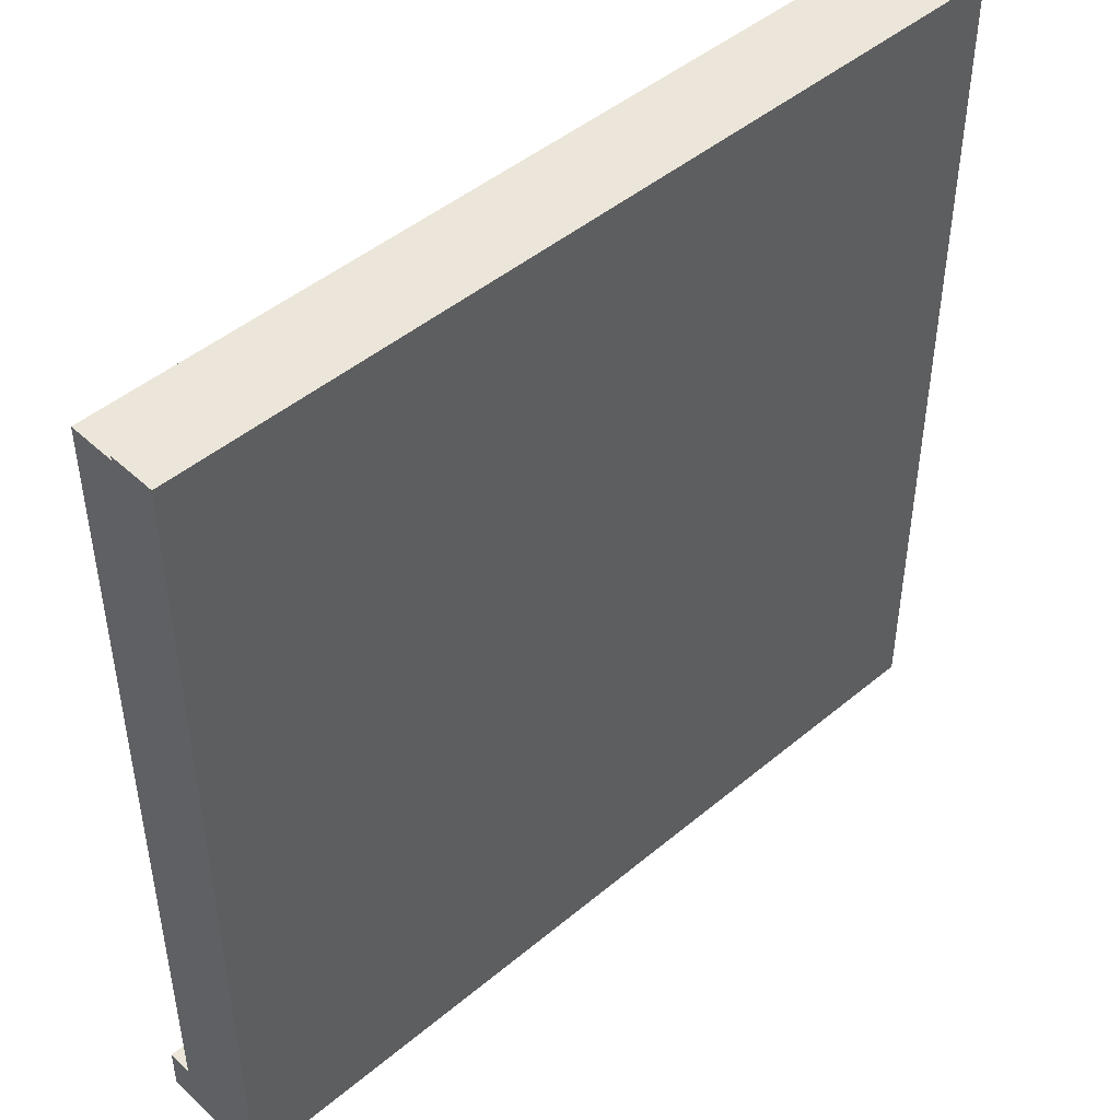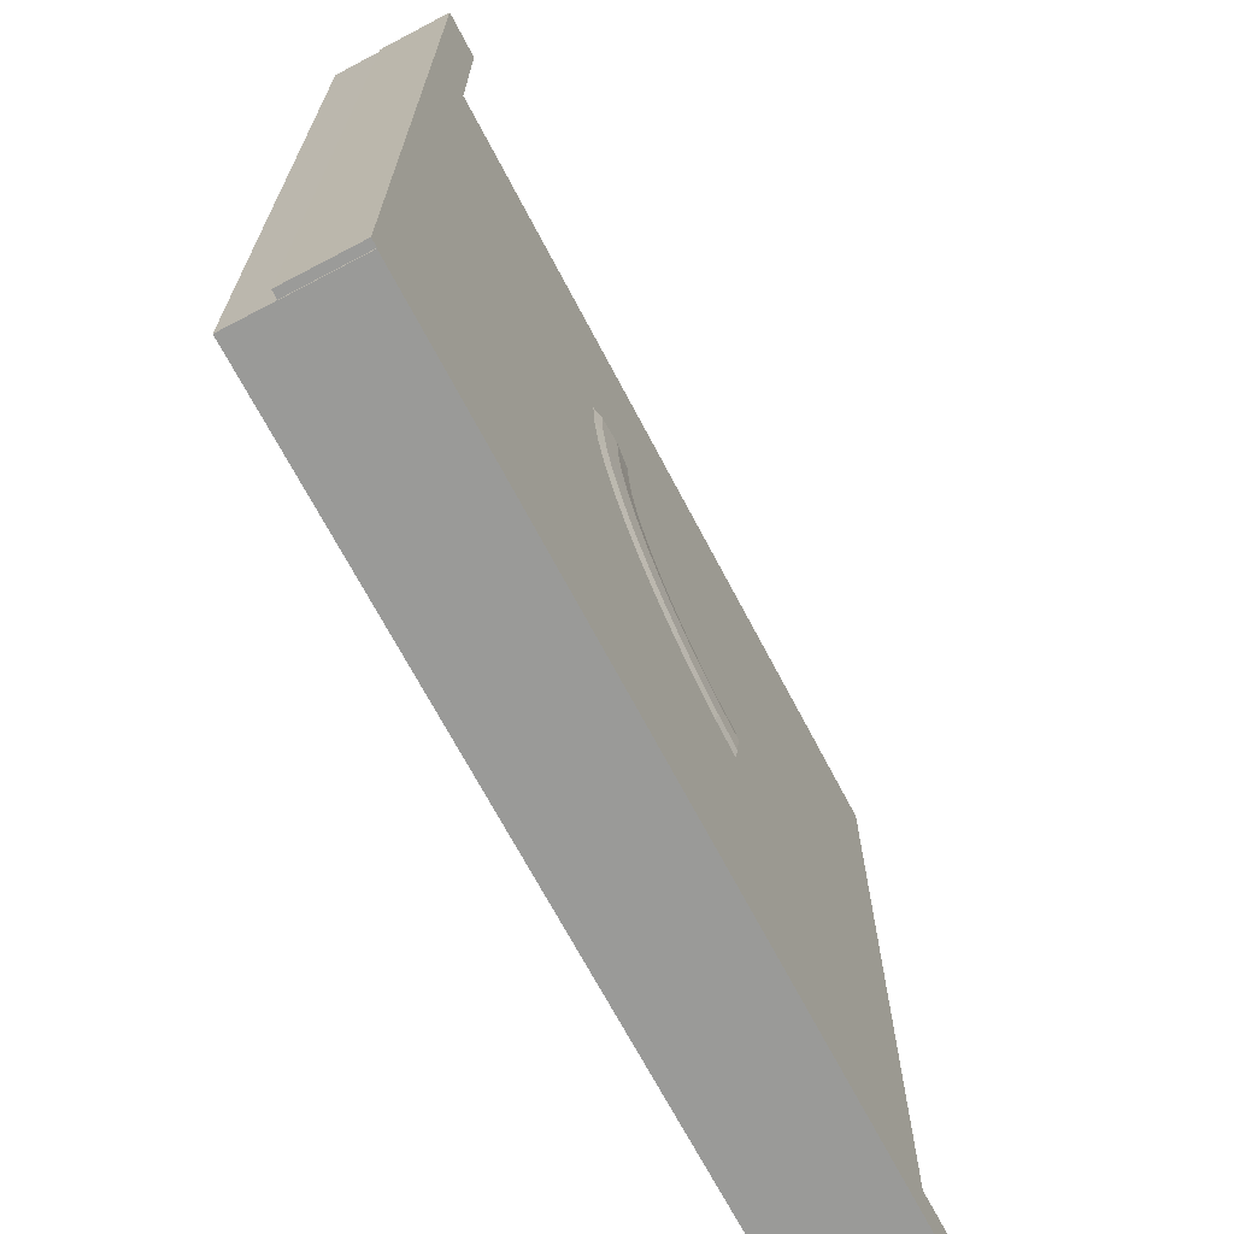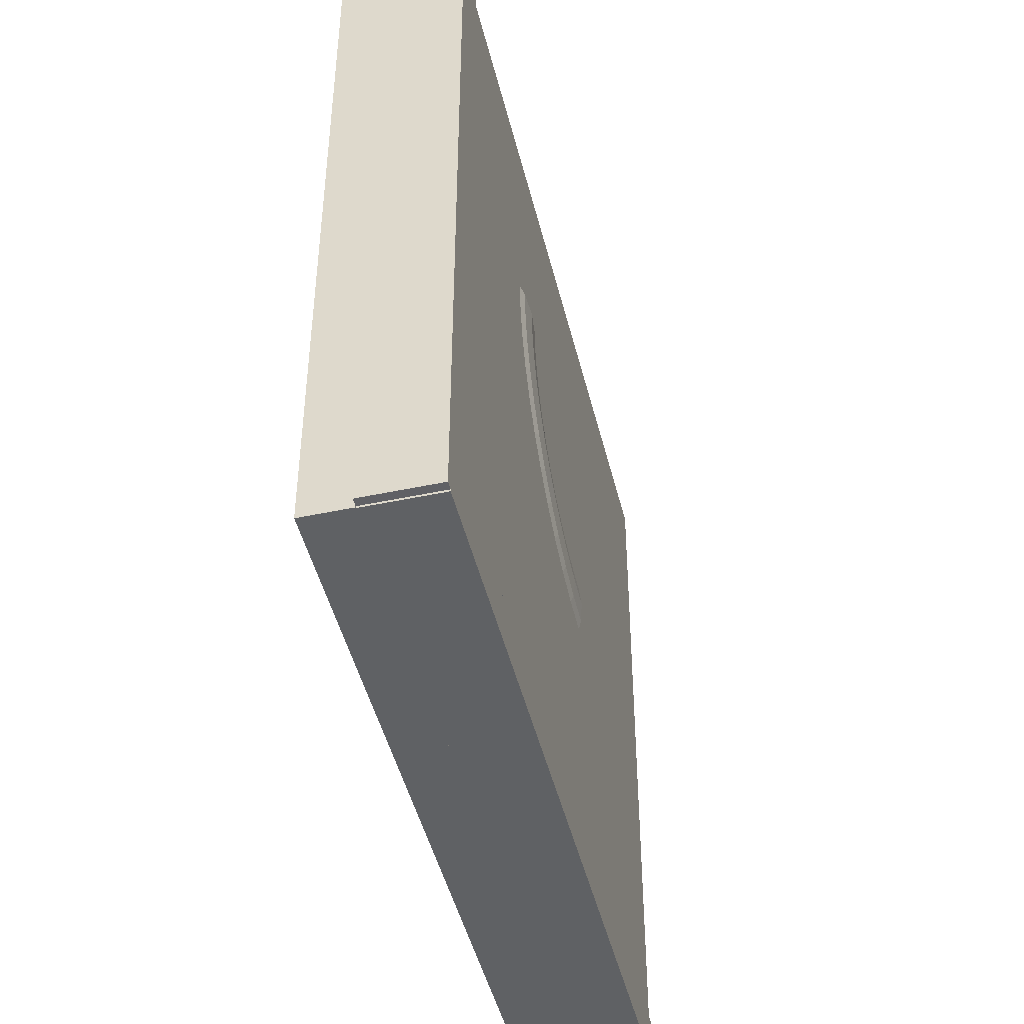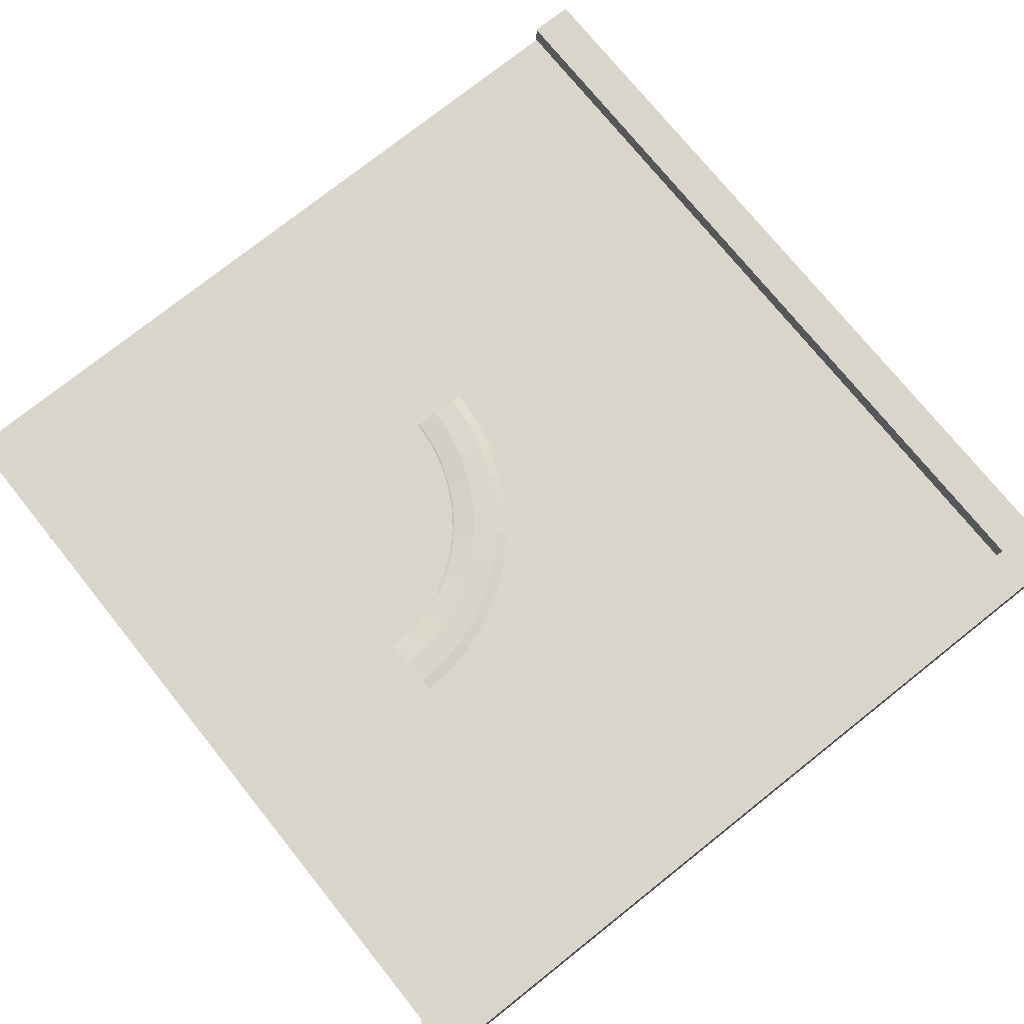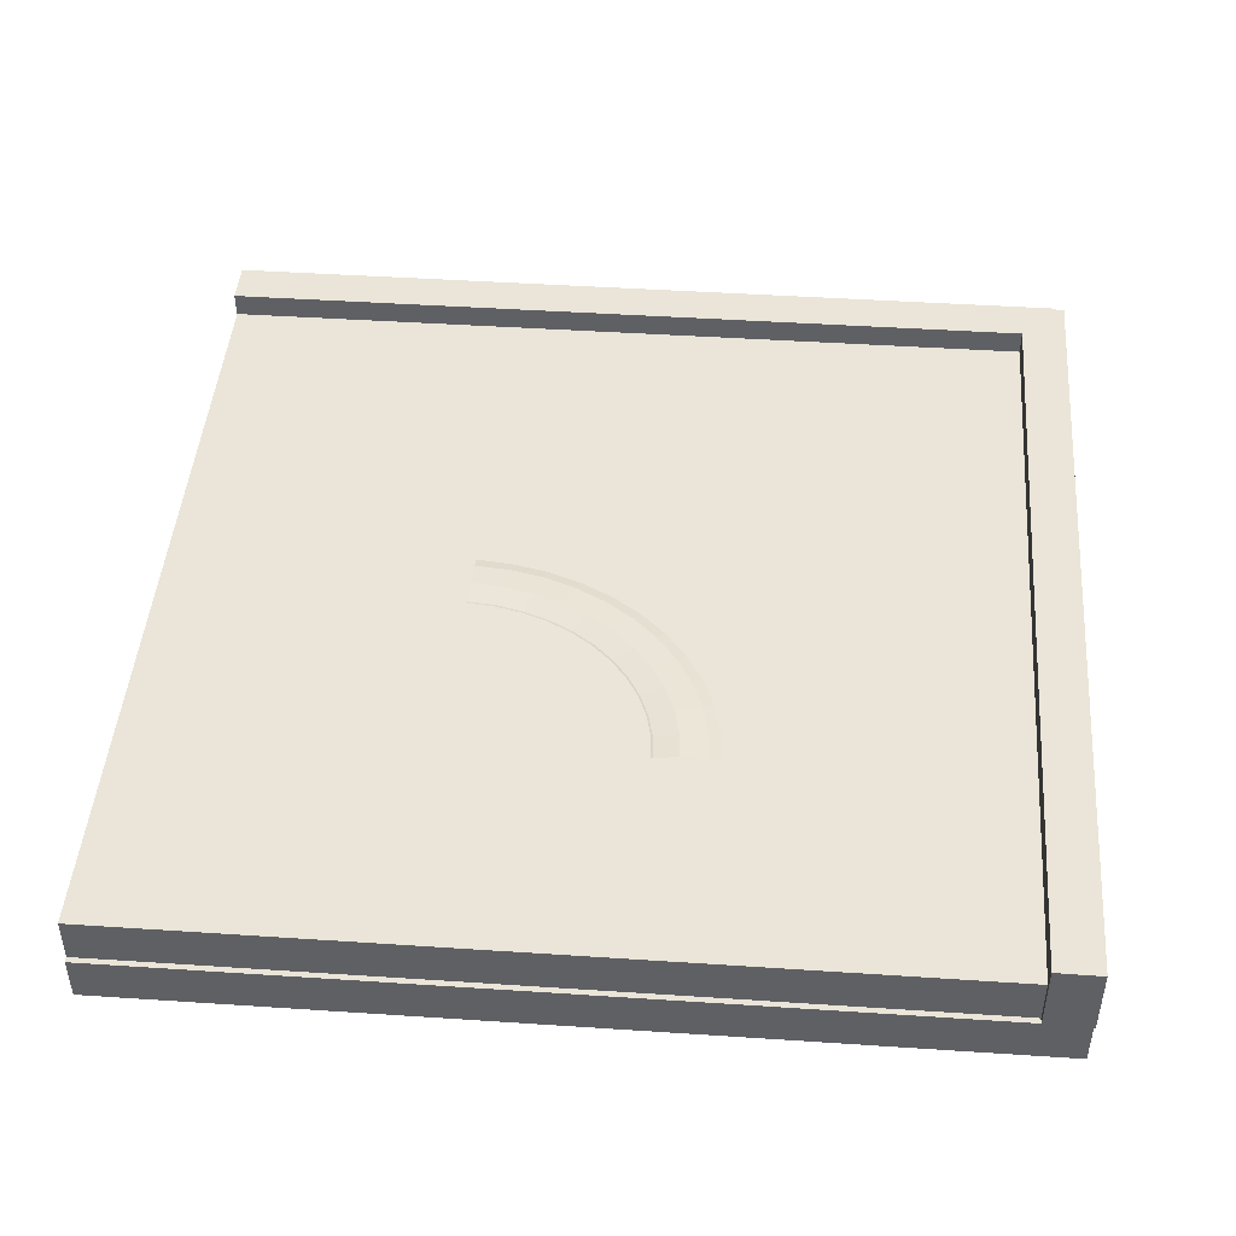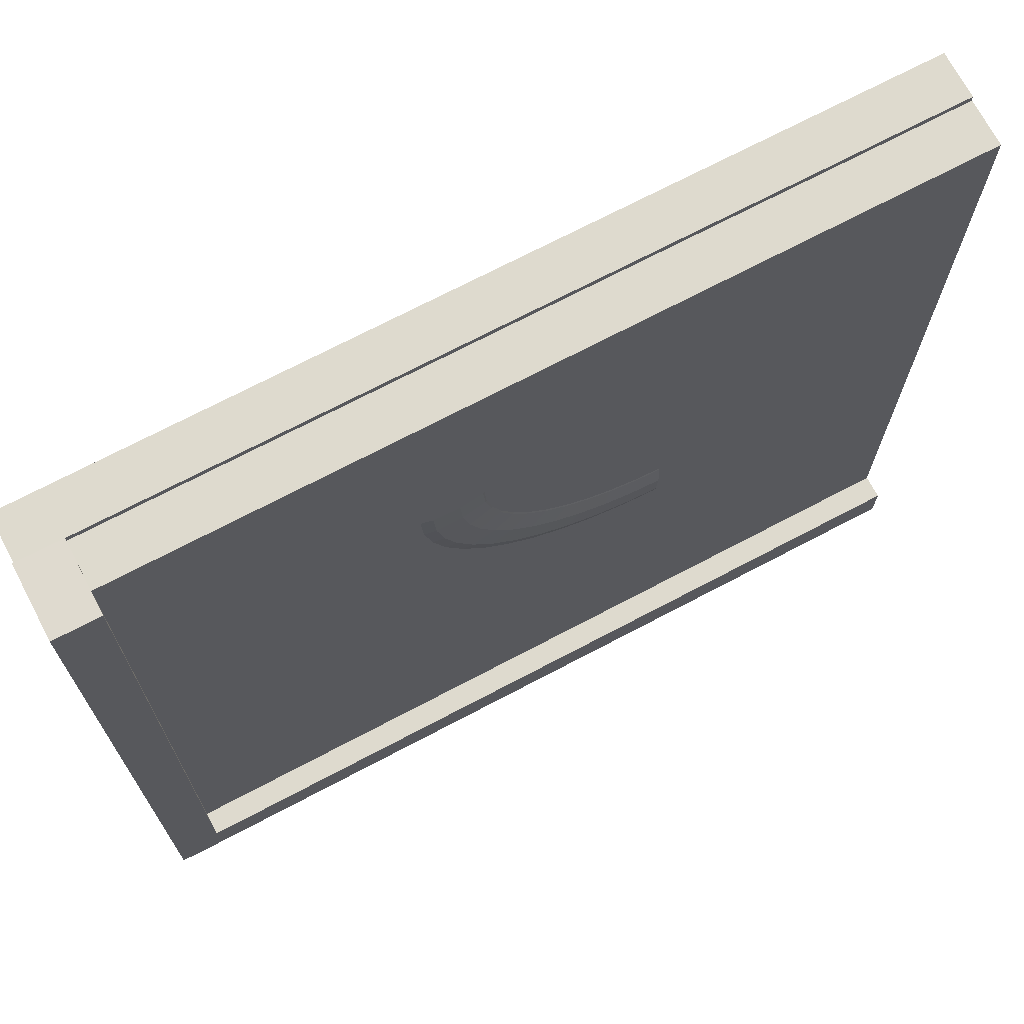
<metadata>
{"format":"obj","ext":"obj","renderer":"f3d","projection":"perspective","resolution":1024,"background":"white","views":[{"elev":46.7,"azim":-43.5,"up":"+Z"},{"elev":-69.2,"azim":117.7,"up":"+Z"},{"elev":-46.6,"azim":103.6,"up":"+Z"},{"elev":74.7,"azim":51.2,"up":"+Y"},{"elev":45.3,"azim":4.4,"up":"+Y"},{"elev":71.2,"azim":152.2,"up":"+Z"}]}
</metadata>
<code>
o Torus.003
v 0.297 0.1857 0.476
v 0.2797 0.2001 0.476
v 0.2335 0.21 0.476
v 0.173 0.2121 0.476
v 0.1174 0.2059 0.476
v 0.08437 0.1932 0.476
v 0.08437 0.1782 0.476
v 0.1174 0.1656 0.476
v 0.173 0.1594 0.476
v 0.2335 0.1615 0.476
v 0.2797 0.1713 0.476
v 0.2908 0.1857 0.3939
v 0.2738 0.2001 0.3961
v 0.228 0.21 0.4022
v 0.1681 0.2121 0.4101
v 0.113 0.2059 0.4173
v 0.08031 0.1932 0.4216
v 0.08031 0.1782 0.4216
v 0.113 0.1656 0.4173
v 0.1681 0.1594 0.4101
v 0.228 0.1615 0.4022
v 0.2738 0.1713 0.3961
v 0.2726 0.1857 0.3134
v 0.256 0.2001 0.3178
v 0.2116 0.21 0.3298
v 0.1535 0.2121 0.3454
v 0.1 0.2059 0.3598
v 0.06822 0.1932 0.3683
v 0.06822 0.1782 0.3683
v 0.1 0.1656 0.3598
v 0.1535 0.1594 0.3454
v 0.2116 0.1615 0.3298
v 0.256 0.1713 0.3178
v 0.2426 0.1857 0.2361
v 0.2268 0.2001 0.2426
v 0.1846 0.21 0.2602
v 0.1293 0.2121 0.2833
v 0.07854 0.2059 0.3045
v 0.04834 0.1932 0.3171
v 0.04834 0.1782 0.3171
v 0.07854 0.1656 0.3045
v 0.1293 0.1594 0.2833
v 0.1846 0.1615 0.2602
v 0.2268 0.1713 0.2426
v 0.2013 0.1857 0.1634
v 0.1867 0.2001 0.1719
v 0.1476 0.21 0.1949
v 0.09624 0.2121 0.225
v 0.04908 0.2059 0.2526
v 0.02105 0.1932 0.269
v 0.02105 0.1782 0.269
v 0.04908 0.1656 0.2526
v 0.09624 0.1594 0.225
v 0.1476 0.1615 0.1949
v 0.1867 0.1713 0.1719
v 0.1497 0.1857 0.09681
v 0.1365 0.2001 0.1072
v 0.1012 0.21 0.135
v 0.0548 0.2121 0.1715
v 0.0122 0.2059 0.205
v -0.01312 0.1932 0.2249
v -0.01312 0.1782 0.2249
v 0.0122 0.1656 0.205
v 0.0548 0.1594 0.1715
v 0.1012 0.1615 0.135
v 0.1365 0.1713 0.1072
v 0.08876 0.1857 0.03761
v 0.07723 0.2001 0.04961
v 0.04631 0.21 0.08179
v 0.005823 0.2121 0.1239
v -0.03139 0.2059 0.1627
v -0.0535 0.1932 0.1857
v -0.0535 0.1782 0.1857
v -0.03139 0.1656 0.1627
v 0.005823 0.1594 0.1239
v 0.04631 0.1615 0.08179
v 0.07723 0.1713 0.04961
v 0.01957 0.1857 -0.01306
v 0.00994 0.2001 0.000328
v -0.0159 0.21 0.03623
v -0.04974 0.2121 0.08326
v -0.08083 0.2059 0.1265
v -0.09932 0.1932 0.1522
v -0.09932 0.1782 0.1522
v -0.08083 0.1656 0.1265
v -0.04974 0.1594 0.08326
v -0.0159 0.1615 0.03623
v 0.00994 0.1713 0.000328
v -0.05646 0.1857 -0.05421
v -0.06401 0.2001 -0.03969
v -0.08427 0.21 -0.000768
v -0.1108 0.2121 0.05022
v -0.1352 0.2059 0.09707
v -0.1497 0.1932 0.1249
v -0.1497 0.1782 0.1249
v -0.1352 0.1656 0.09707
v -0.1108 0.1594 0.05022
v -0.08427 0.1615 -0.000768
v -0.06401 0.1713 -0.03969
v -0.1379 0.1857 -0.08503
v -0.1432 0.2001 -0.06968
v -0.1575 0.21 -0.02849
v -0.1762 0.2121 0.02546
v -0.1933 0.2059 0.07504
v -0.2036 0.1932 0.1045
v -0.2036 0.1782 0.1045
v -0.1933 0.1656 0.07504
v -0.1762 0.1594 0.02546
v -0.1575 0.1615 -0.02849
v -0.1432 0.1713 -0.06968
v -0.223 0.1857 -0.1049
v -0.226 0.2001 -0.08904
v -0.2341 0.21 -0.04639
v -0.2446 0.2121 0.00947
v -0.2542 0.2059 0.06081
v -0.26 0.1932 0.09132
v -0.26 0.1782 0.09132
v -0.2542 0.1656 0.06081
v -0.2446 0.1594 0.00947
v -0.2341 0.1615 -0.04639
v -0.226 0.1713 -0.08904
v -0.3104 0.1857 -0.1135
v -0.311 0.2001 -0.09741
v -0.3126 0.21 -0.05413
v -0.3147 0.2121 0.002562
v -0.3166 0.2059 0.05466
v -0.3178 0.1932 0.08562
v -0.3178 0.1782 0.08562
v -0.3166 0.1656 0.05466
v -0.3147 0.1594 0.002562
v -0.3126 0.1615 -0.05413
v -0.311 0.1713 -0.09741
v -1 0.09638 1
v -1 -0.01009 1
v -1 0.09638 -1
v -1 -0.01009 -1
v 1 0.09638 1
v 1 -0.01009 1
v 1 0.09638 -1
v 1 -0.01009 -1
v -0.9992 0.2044 0.9885
v -0.9992 0.09793 0.9885
v -0.9992 0.2044 -0.9268
v -0.9992 0.09793 -0.9268
v 1.001 0.2044 0.9885
v 1.001 0.09793 0.9885
v 1.001 0.2044 -0.9268
v 1.001 0.09793 -0.9268
v -1 0.2604 -0.8983
v -1 0.09672 -0.8983
v -1 0.2604 -1.002
v -1 0.09672 -1.002
v 1 0.2604 -0.8983
v 1 0.09672 -0.8983
v 1 0.2604 -1.002
v 1 0.09672 -1.002
v 1.003 0.2604 1.003
v 1.003 0.09672 1.003
v 0.8991 0.2604 1.002
v 0.8991 0.09672 1.002
v 1.018 0.2604 -0.9972
v 1.018 0.09672 -0.9972
v 0.914 0.2604 -0.998
v 0.914 0.09672 -0.998
f 1 12 13 2
f 2 13 14 3
f 3 14 15 4
f 4 15 16 5
f 5 16 17 6
f 6 17 18 7
f 7 18 19 8
f 8 19 20 9
f 9 20 21 10
f 10 21 22 11
f 11 22 12 1
f 12 23 24 13
f 13 24 25 14
f 14 25 26 15
f 15 26 27 16
f 16 27 28 17
f 17 28 29 18
f 18 29 30 19
f 19 30 31 20
f 20 31 32 21
f 21 32 33 22
f 22 33 23 12
f 23 34 35 24
f 24 35 36 25
f 25 36 37 26
f 26 37 38 27
f 27 38 39 28
f 28 39 40 29
f 29 40 41 30
f 30 41 42 31
f 31 42 43 32
f 32 43 44 33
f 33 44 34 23
f 34 45 46 35
f 35 46 47 36
f 36 47 48 37
f 37 48 49 38
f 38 49 50 39
f 39 50 51 40
f 40 51 52 41
f 41 52 53 42
f 42 53 54 43
f 43 54 55 44
f 44 55 45 34
f 45 56 57 46
f 46 57 58 47
f 47 58 59 48
f 48 59 60 49
f 49 60 61 50
f 50 61 62 51
f 51 62 63 52
f 52 63 64 53
f 53 64 65 54
f 54 65 66 55
f 55 66 56 45
f 56 67 68 57
f 57 68 69 58
f 58 69 70 59
f 59 70 71 60
f 60 71 72 61
f 61 72 73 62
f 62 73 74 63
f 63 74 75 64
f 64 75 76 65
f 65 76 77 66
f 66 77 67 56
f 67 78 79 68
f 68 79 80 69
f 69 80 81 70
f 70 81 82 71
f 71 82 83 72
f 72 83 84 73
f 73 84 85 74
f 74 85 86 75
f 75 86 87 76
f 76 87 88 77
f 77 88 78 67
f 78 89 90 79
f 79 90 91 80
f 80 91 92 81
f 81 92 93 82
f 82 93 94 83
f 83 94 95 84
f 84 95 96 85
f 85 96 97 86
f 86 97 98 87
f 87 98 99 88
f 88 99 89 78
f 89 100 101 90
f 90 101 102 91
f 91 102 103 92
f 92 103 104 93
f 93 104 105 94
f 94 105 106 95
f 95 106 107 96
f 96 107 108 97
f 97 108 109 98
f 98 109 110 99
f 99 110 100 89
f 100 111 112 101
f 101 112 113 102
f 102 113 114 103
f 103 114 115 104
f 104 115 116 105
f 105 116 117 106
f 106 117 118 107
f 107 118 119 108
f 108 119 120 109
f 109 120 121 110
f 110 121 111 100
f 111 122 123 112
f 112 123 124 113
f 113 124 125 114
f 114 125 126 115
f 115 126 127 116
f 116 127 128 117
f 117 128 129 118
f 118 129 130 119
f 119 130 131 120
f 120 131 132 121
f 121 132 122 111
f 133 134 136 135
f 135 136 140 139
f 139 140 138 137
f 137 138 134 133
f 135 139 137 133
f 140 136 134 138
f 141 142 144 143
f 143 144 148 147
f 147 148 146 145
f 145 146 142 141
f 143 147 145 141
f 148 144 142 146
f 149 150 152 151
f 151 152 156 155
f 155 156 154 153
f 153 154 150 149
f 151 155 153 149
f 156 152 150 154
f 157 158 160 159
f 159 160 164 163
f 163 164 162 161
f 161 162 158 157
f 159 163 161 157
f 164 160 158 162

</code>
